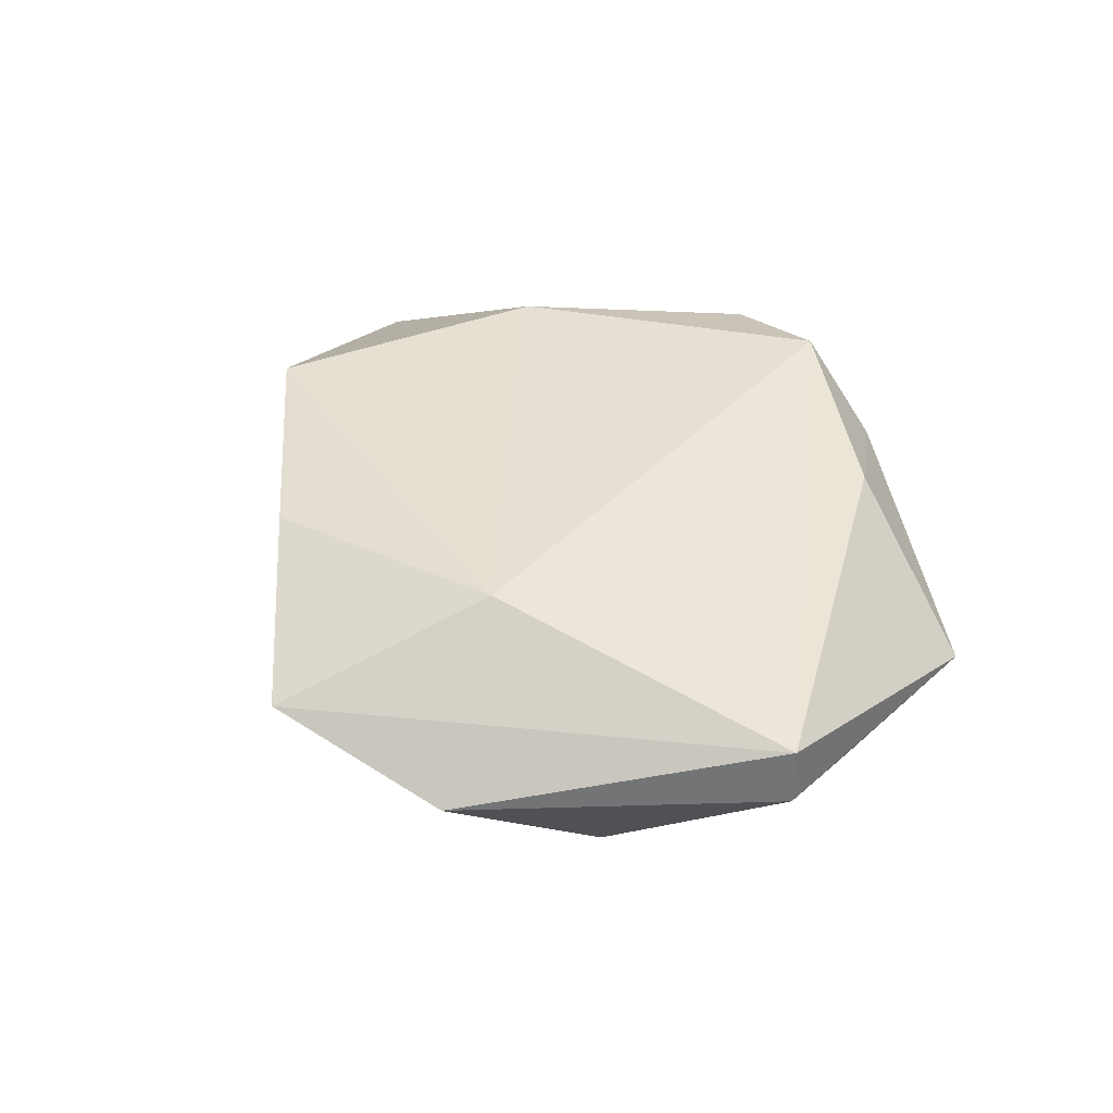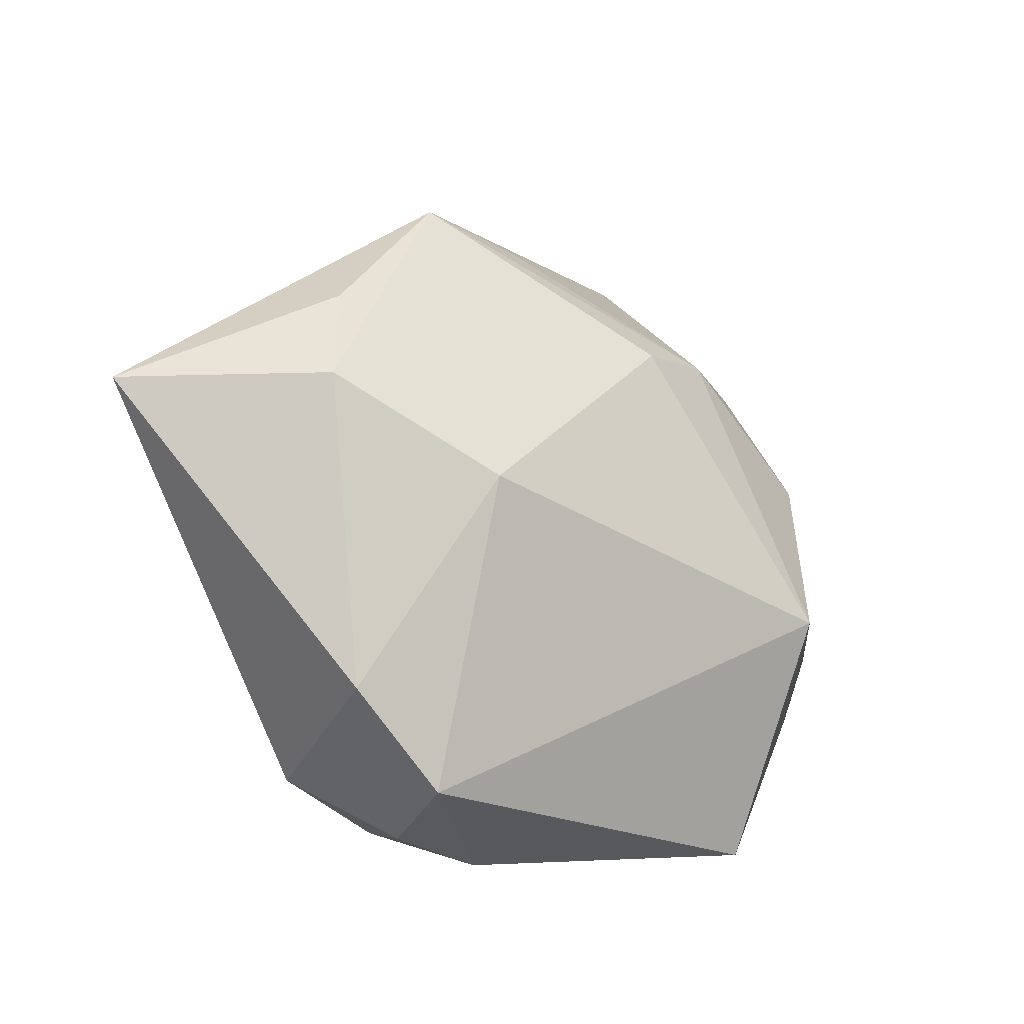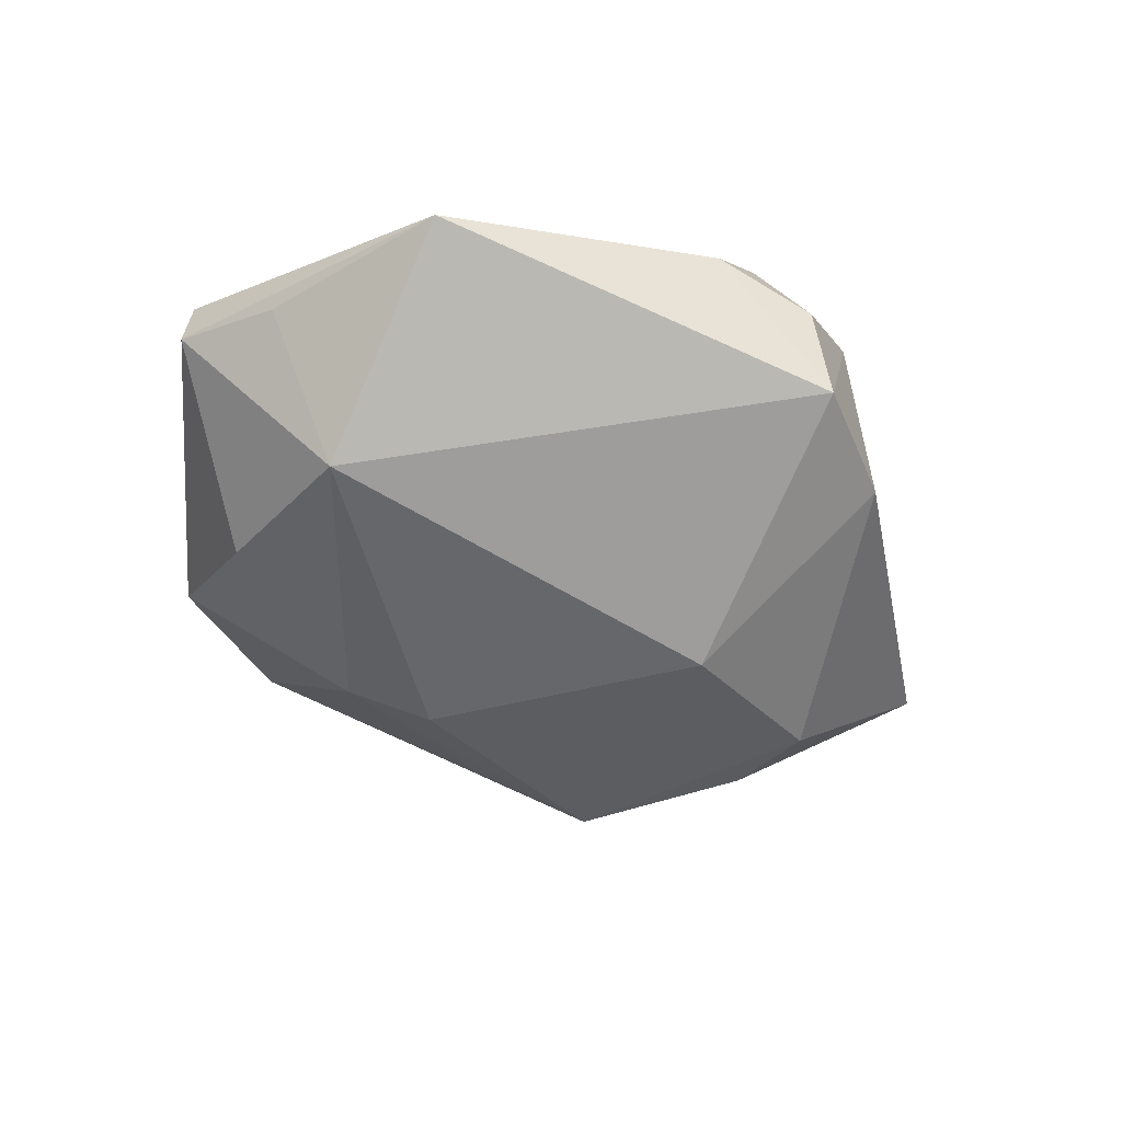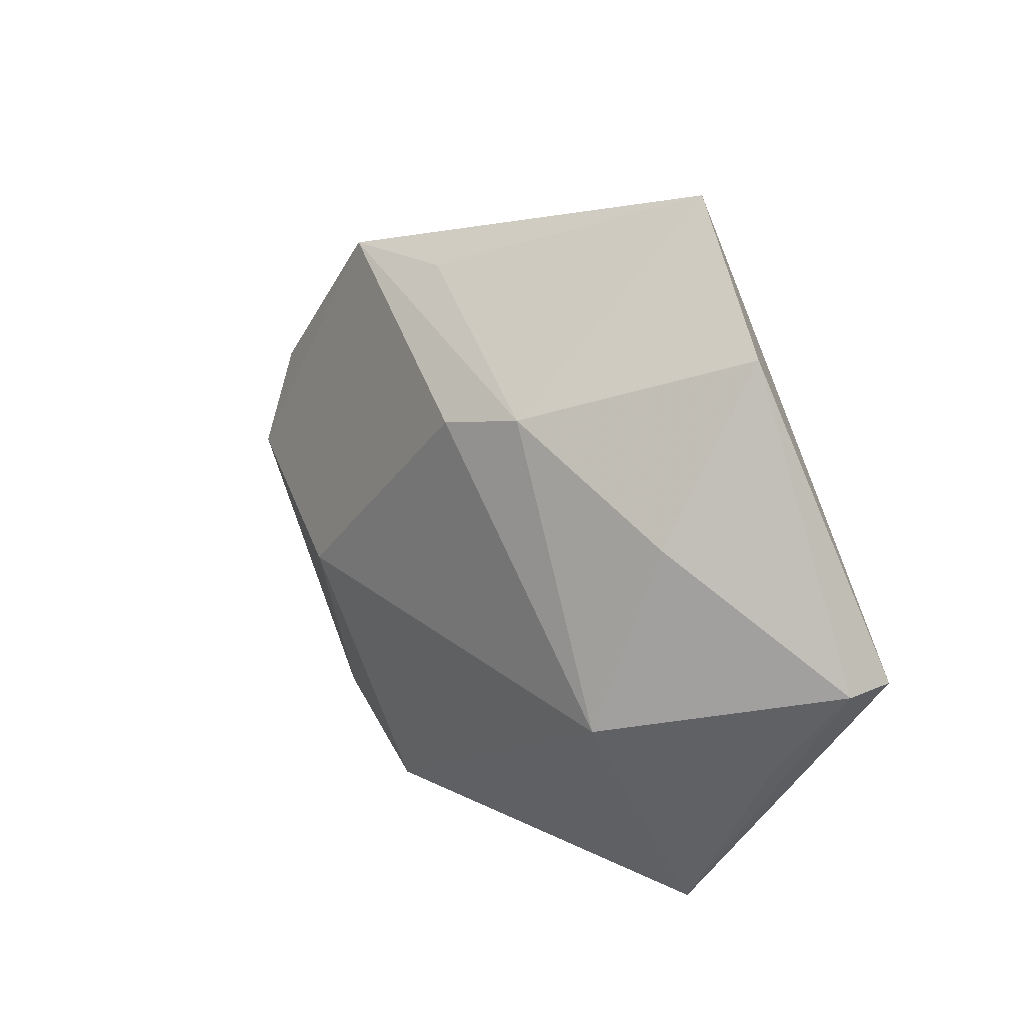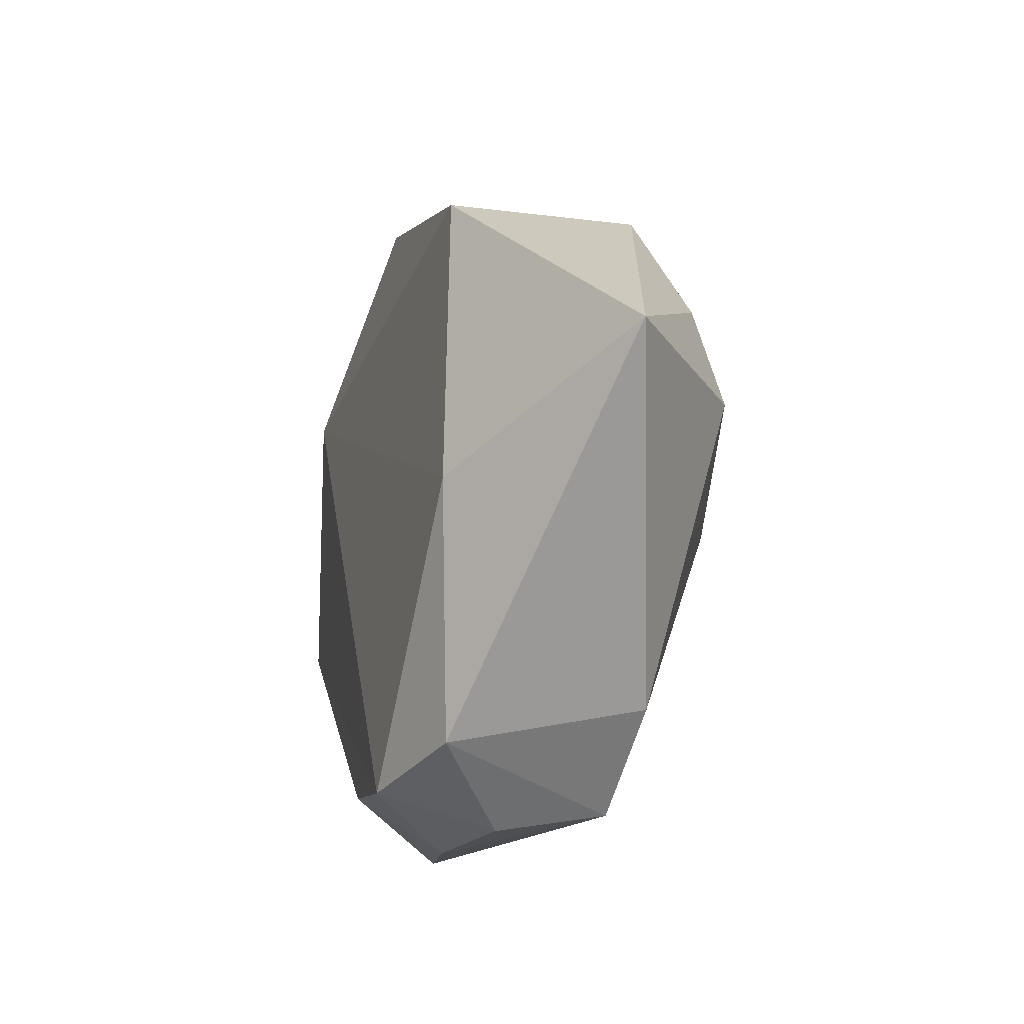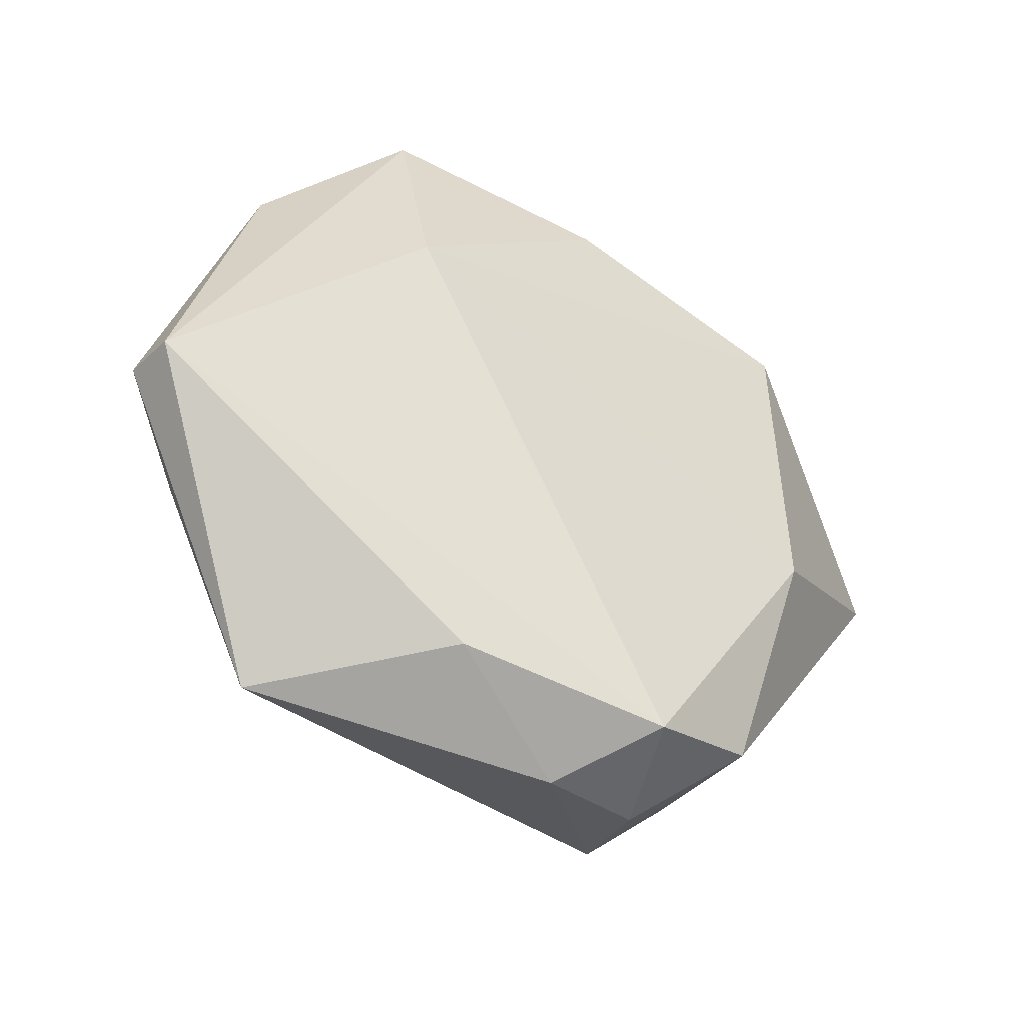
<metadata>
{"format":"obj","ext":"obj","renderer":"f3d","projection":"perspective","resolution":1024,"background":"white","views":[{"elev":39.6,"azim":-111.4,"up":"+Z"},{"elev":-24.3,"azim":143.3,"up":"+Y"},{"elev":-51.8,"azim":-26.5,"up":"+Z"},{"elev":21.3,"azim":-127.6,"up":"+Y"},{"elev":-18.9,"azim":71.8,"up":"+Y"},{"elev":-37.2,"azim":-33.9,"up":"+Y"}]}
</metadata>
<code>
v -0.03668 0.01138 -0.01153
v -0.01406 -0.03227 0.01276
v -0.03738 0.03071 0.0009717
v 0.00156 -0.04139 0.006442
v -0.0512 -0.004986 0.009675
v -0.03289 -0.009897 -0.01781
v -0.03265 -0.03644 -0.002472
v 0.01421 -0.04087 0.003885
v 0.007282 0.03346 -0.009379
v 0.03726 0.004479 -0.01575
v 0.02861 -0.02923 -0.008964
v -0.05178 -0.004629 0.002991
v 0.05604 0.00512 0.001203
v 0.003145 0.03653 0.01374
v -0.008088 0.0262 -0.01369
v -0.02249 0.01914 0.01652
v 0.03112 0.0276 0.0148
v 0.009816 -0.03653 0.0166
v -0.02093 0.04482 0.007085
v -0.007112 0.01954 -0.01881
v 0.03208 -0.005908 0.01572
v 0.03512 0.01634 -0.01295
v 0.02146 0.03364 -0.0111
v -0.01712 0.02193 -0.01623
v 0.02414 -0.0335 0.01271
v 0.01778 -0.004726 -0.02074
v -0.04411 -0.0157 -0.0007538
v 0.01708 -0.03891 -0.008336
f 23 17 13
f 19 24 3
f 11 26 10
f 10 13 11
f 21 13 17
f 21 17 16
f 16 18 21
f 2 7 4
f 4 18 2
f 4 8 18
f 1 24 6
f 3 24 1
f 6 12 1
f 1 12 3
f 20 24 23
f 23 10 20
f 20 10 26
f 20 26 6
f 6 24 20
f 14 17 23
f 23 19 14
f 16 17 14
f 14 19 16
f 9 19 23
f 23 13 22
f 22 10 23
f 13 10 22
f 6 7 27
f 27 12 6
f 7 12 27
f 3 12 5
f 16 19 5
f 5 19 3
f 5 18 16
f 2 18 5
f 5 7 2
f 5 12 7
f 13 21 25
f 25 21 18
f 18 8 25
f 11 13 25
f 28 7 6
f 11 25 28
f 28 25 8
f 28 4 7
f 8 4 28
f 28 26 11
f 6 26 28
f 24 19 15
f 19 9 15
f 23 24 15
f 15 9 23

</code>
